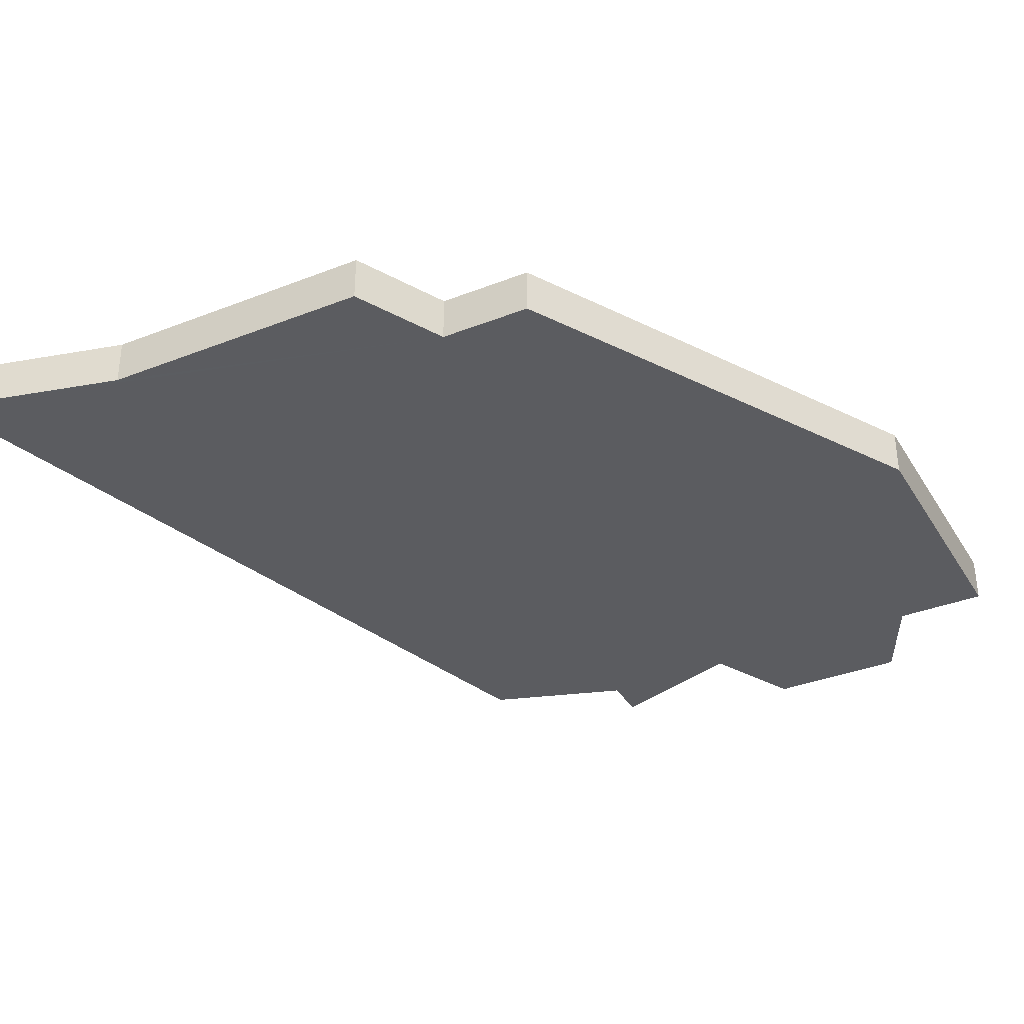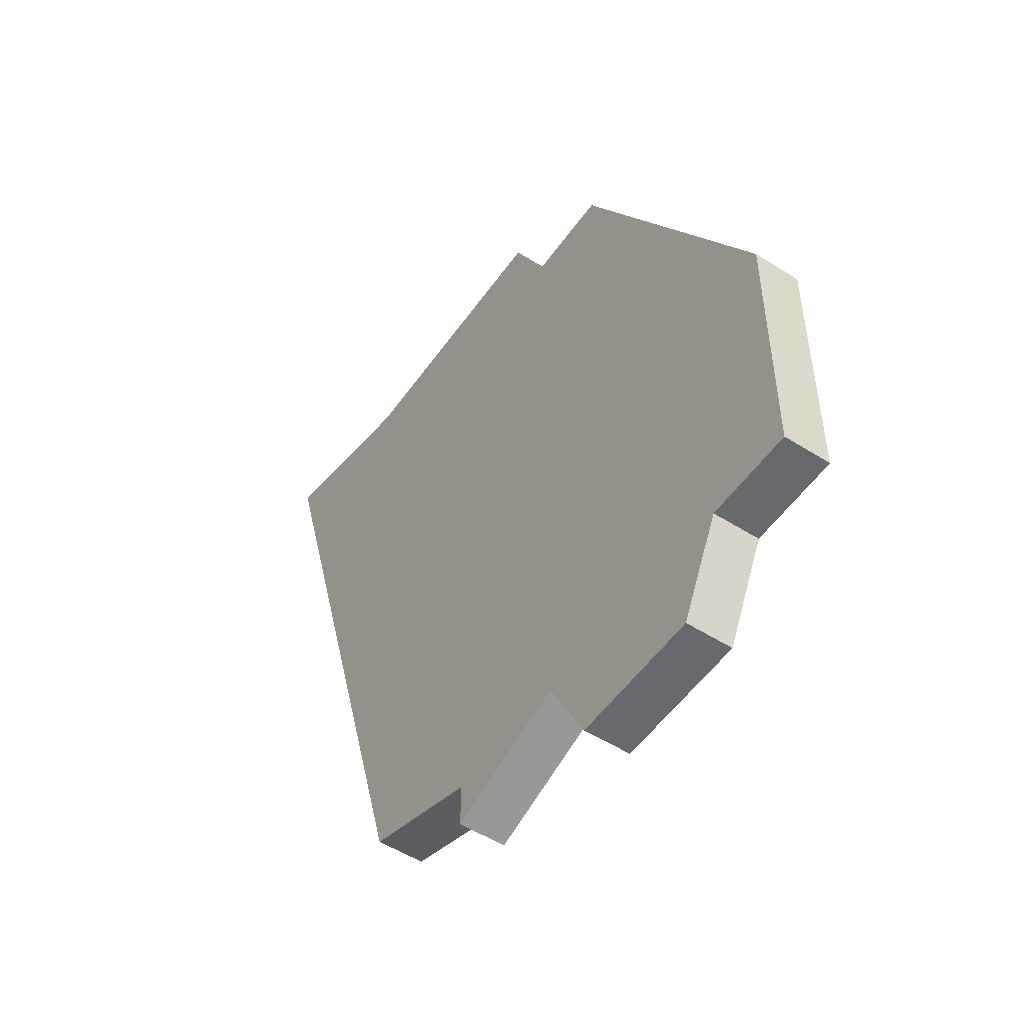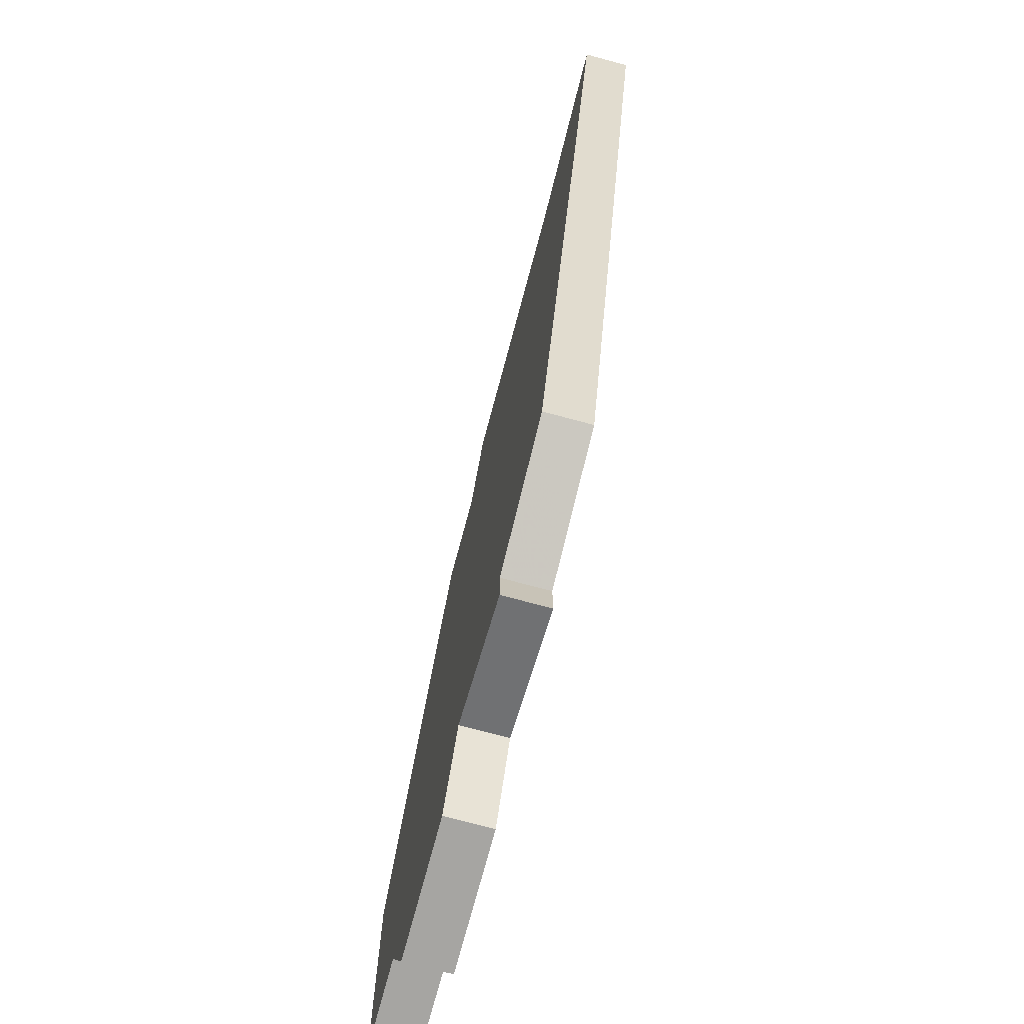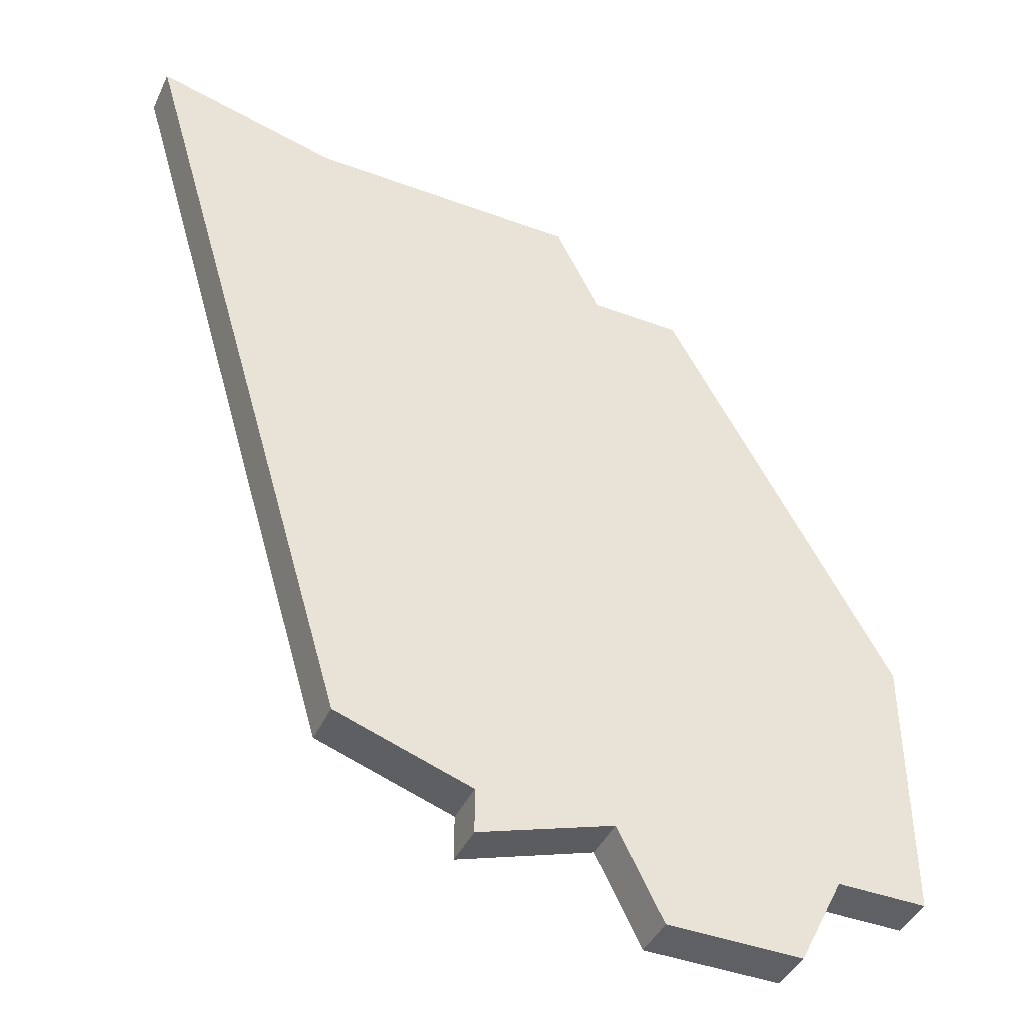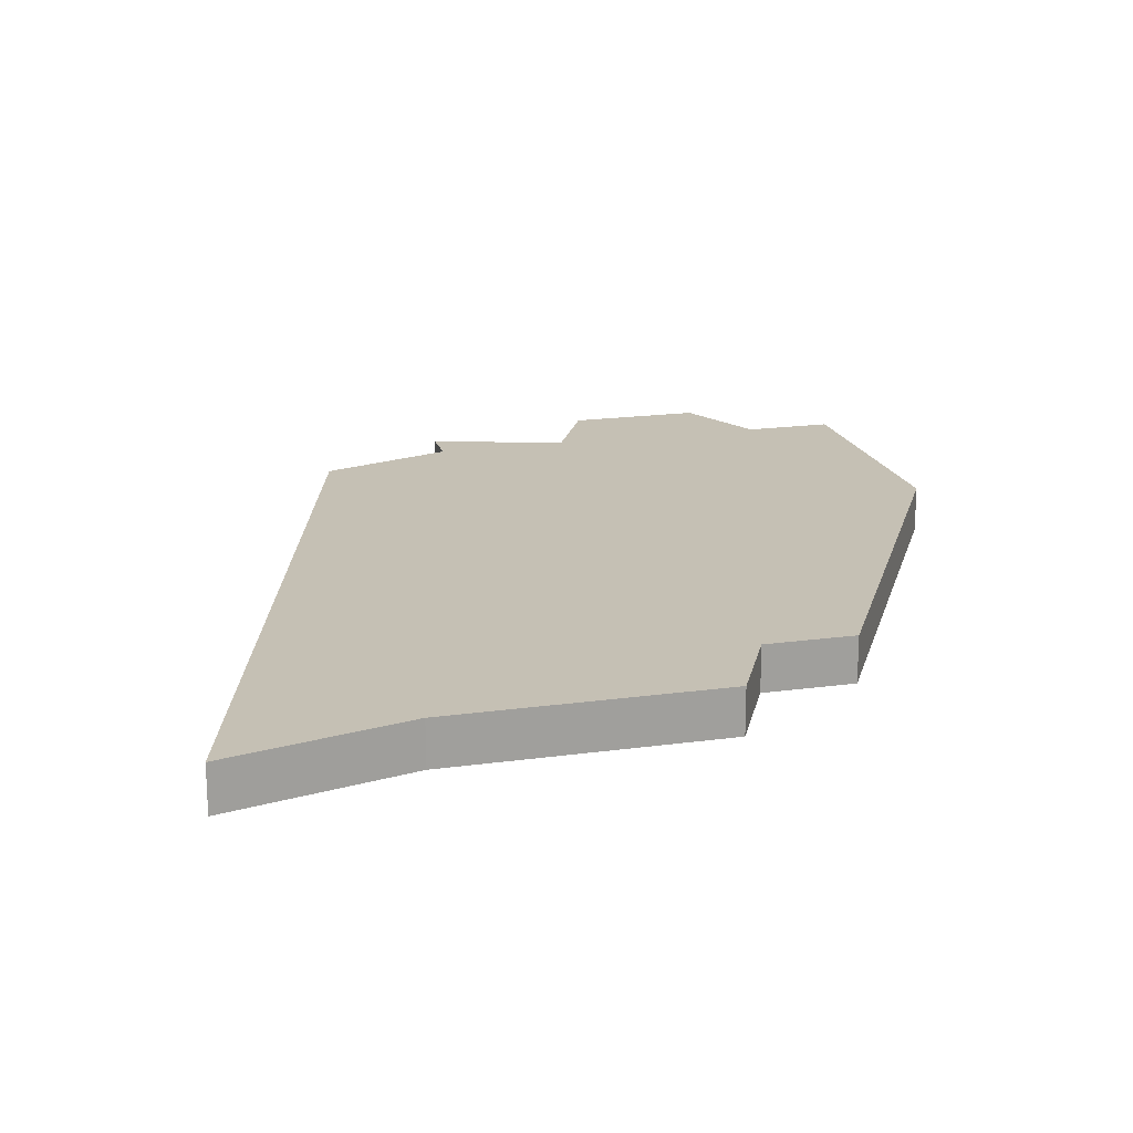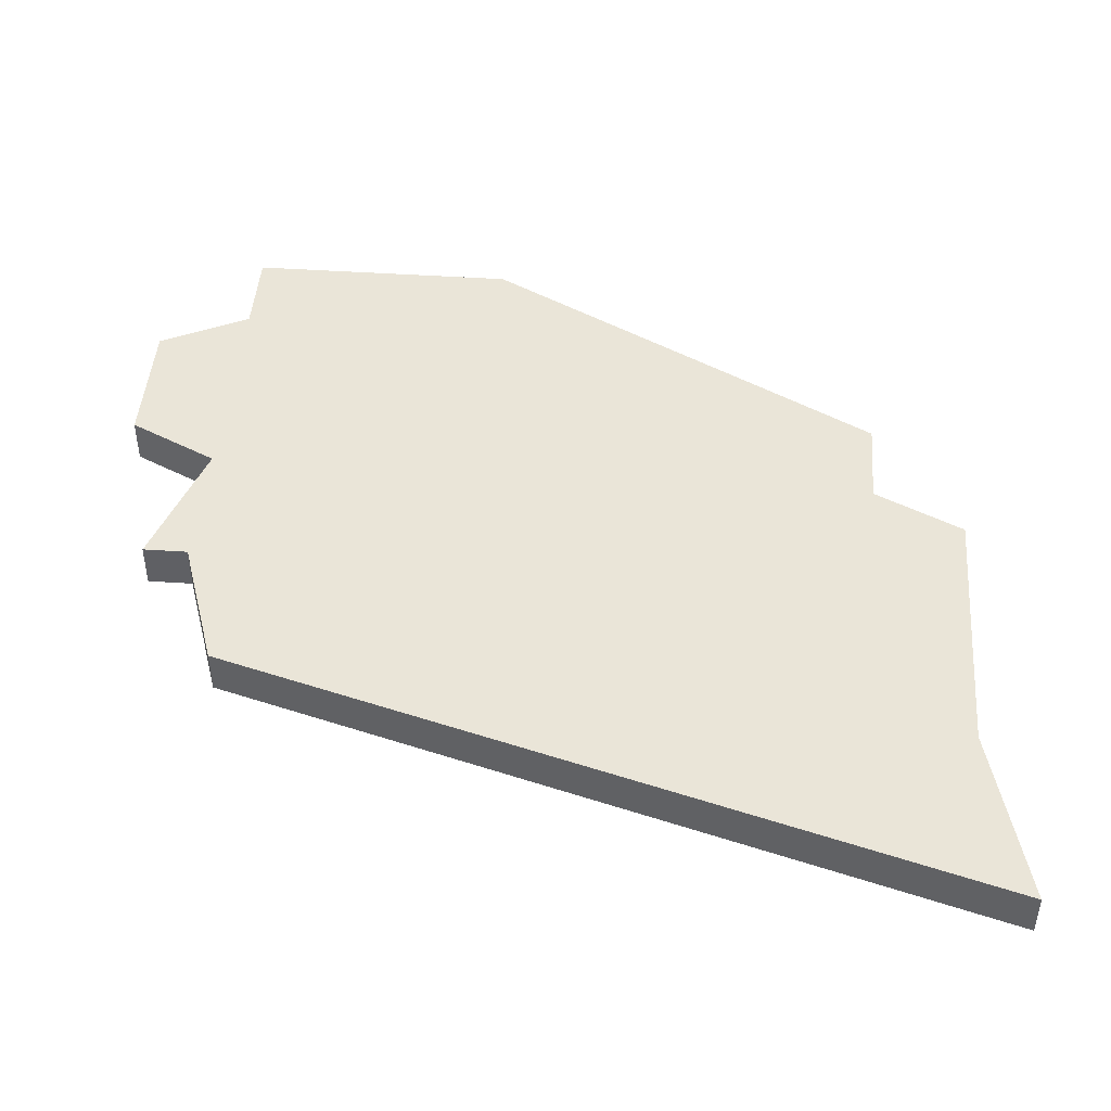
<metadata>
{"format":"obj","ext":"obj","renderer":"f3d","projection":"perspective","resolution":1024,"background":"white","views":[{"elev":-35.3,"azim":-152.5,"up":"+Z"},{"elev":-52.7,"azim":-124.3,"up":"+Y"},{"elev":-73.6,"azim":75.0,"up":"+Y"},{"elev":-42.5,"azim":156.1,"up":"+Y"},{"elev":18.4,"azim":165.0,"up":"+Z"},{"elev":45.3,"azim":94.4,"up":"+Z"}]}
</metadata>
<code>
v 1662 -451 0
v 1657 -460 0
v 1657 -466 0
v 1659 -466 0
v 1660 -468 0
v 1663 -468 0
v 1664 -466 0
v 1667 -467 0
v 1667 -466 0
v 1670 -465 0
v 1675 -448 0
v 1671 -449 0
v 1665 -449 0
v 1664 -451 0
v 1662 -451 1
v 1657 -460 1
v 1657 -466 1
v 1659 -466 1
v 1660 -468 1
v 1663 -468 1
v 1664 -466 1
v 1667 -467 1
v 1667 -466 1
v 1670 -465 1
v 1675 -448 1
v 1671 -449 1
v 1665 -449 1
v 1664 -451 1
f 2 1 14
f 4 3 2
f 6 5 4
f 9 8 7
f 11 10 9
f 14 13 12
f 4 2 14
f 7 6 4
f 11 9 7
f 14 12 11
f 7 4 14
f 14 11 7
f 28 15 16
f 16 17 18
f 18 19 20
f 21 22 23
f 23 24 25
f 26 27 28
f 28 16 18
f 18 20 21
f 21 23 25
f 25 26 28
f 28 18 21
f 21 25 28
f 16 15 2
f 2 15 1
f 17 16 3
f 3 16 2
f 18 17 4
f 4 17 3
f 19 18 5
f 5 18 4
f 20 19 6
f 6 19 5
f 21 20 7
f 7 20 6
f 22 21 8
f 8 21 7
f 23 22 9
f 9 22 8
f 24 23 10
f 10 23 9
f 25 24 11
f 11 24 10
f 26 25 12
f 12 25 11
f 27 26 13
f 13 26 12
f 15 28 1
f 1 28 14
f 28 27 14
f 14 27 13

</code>
